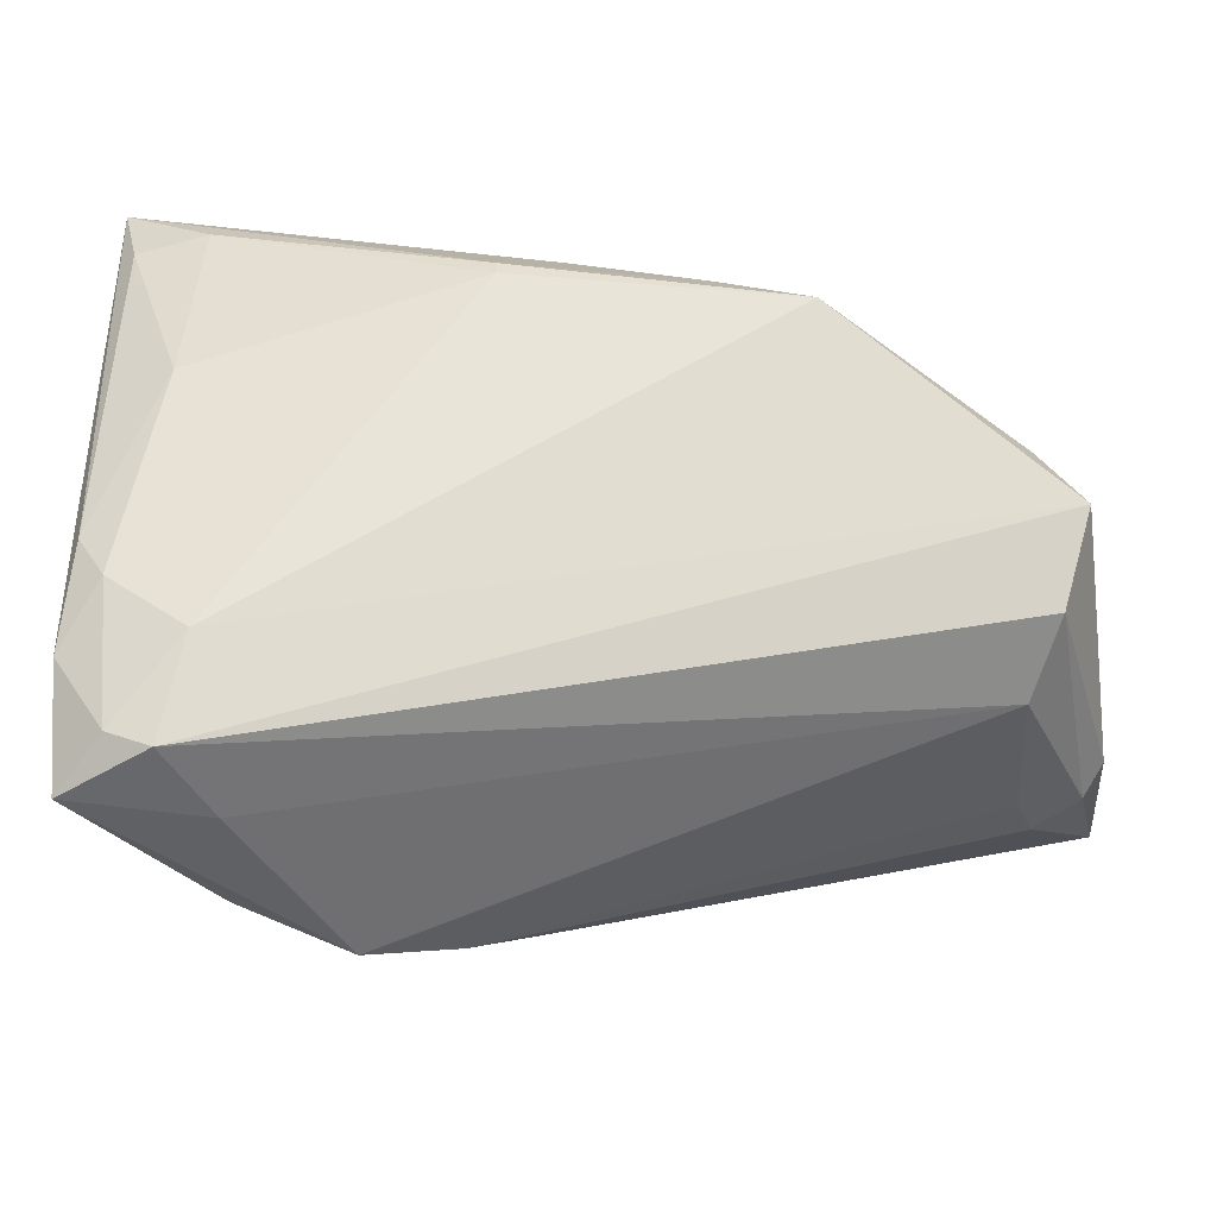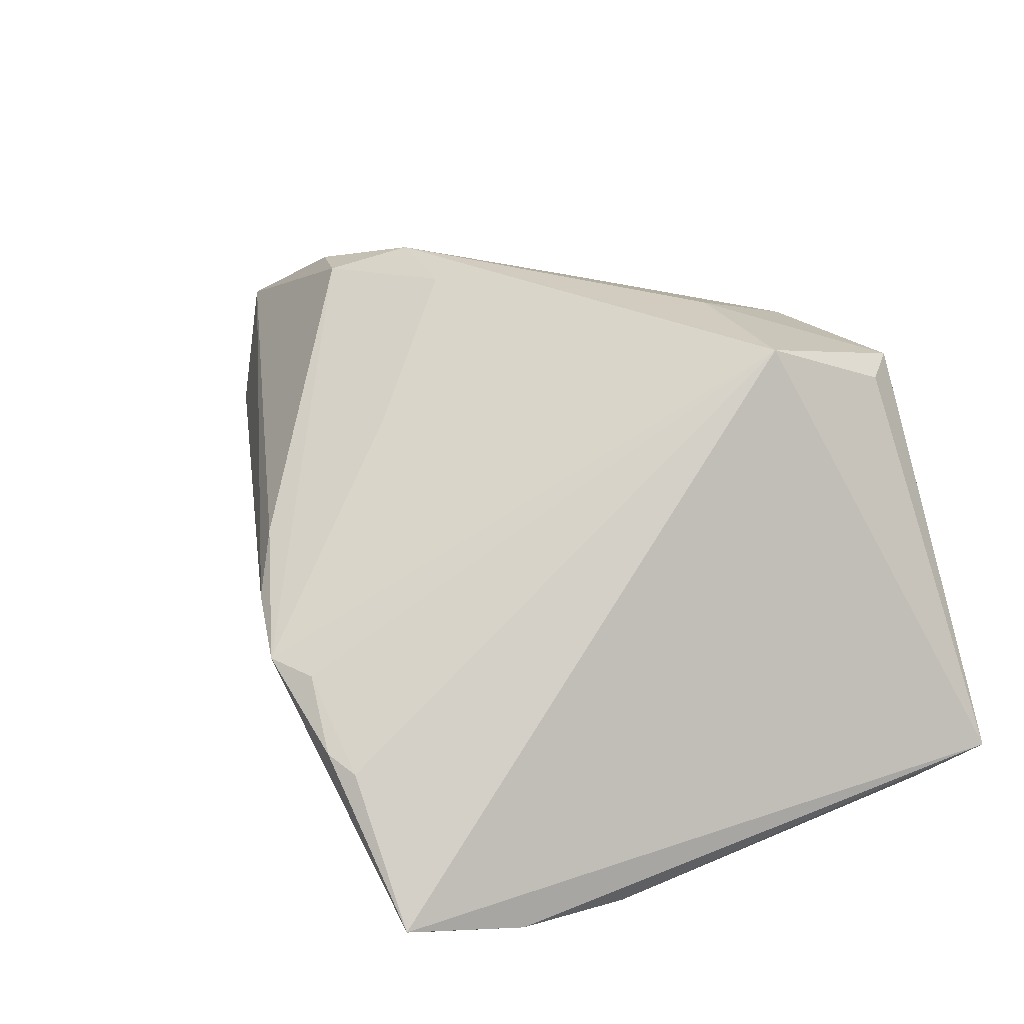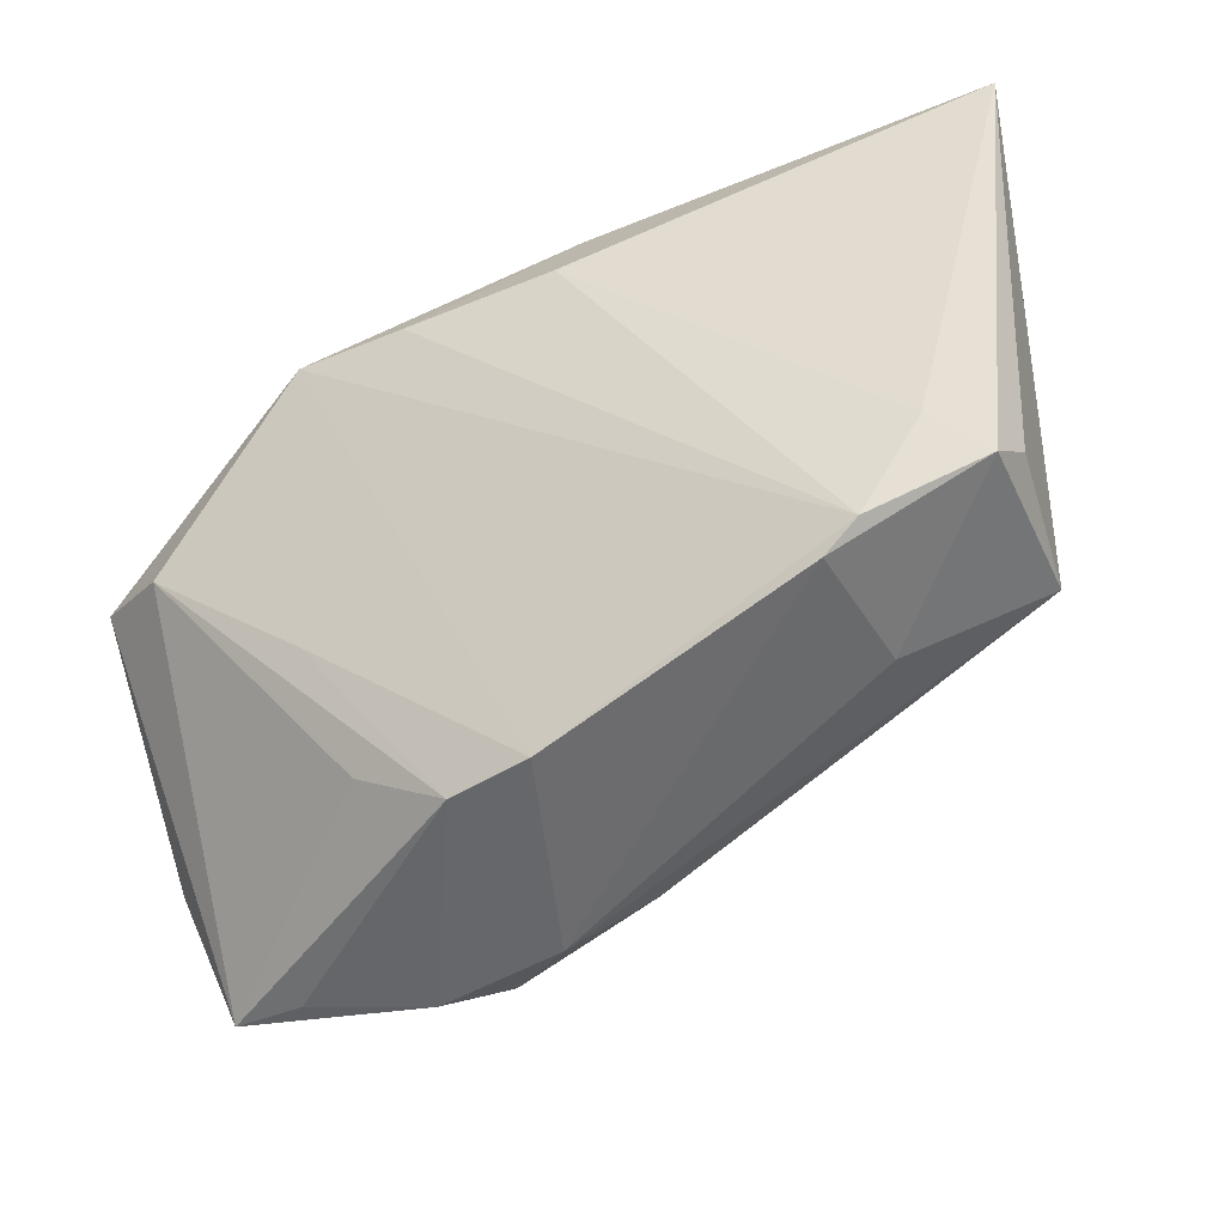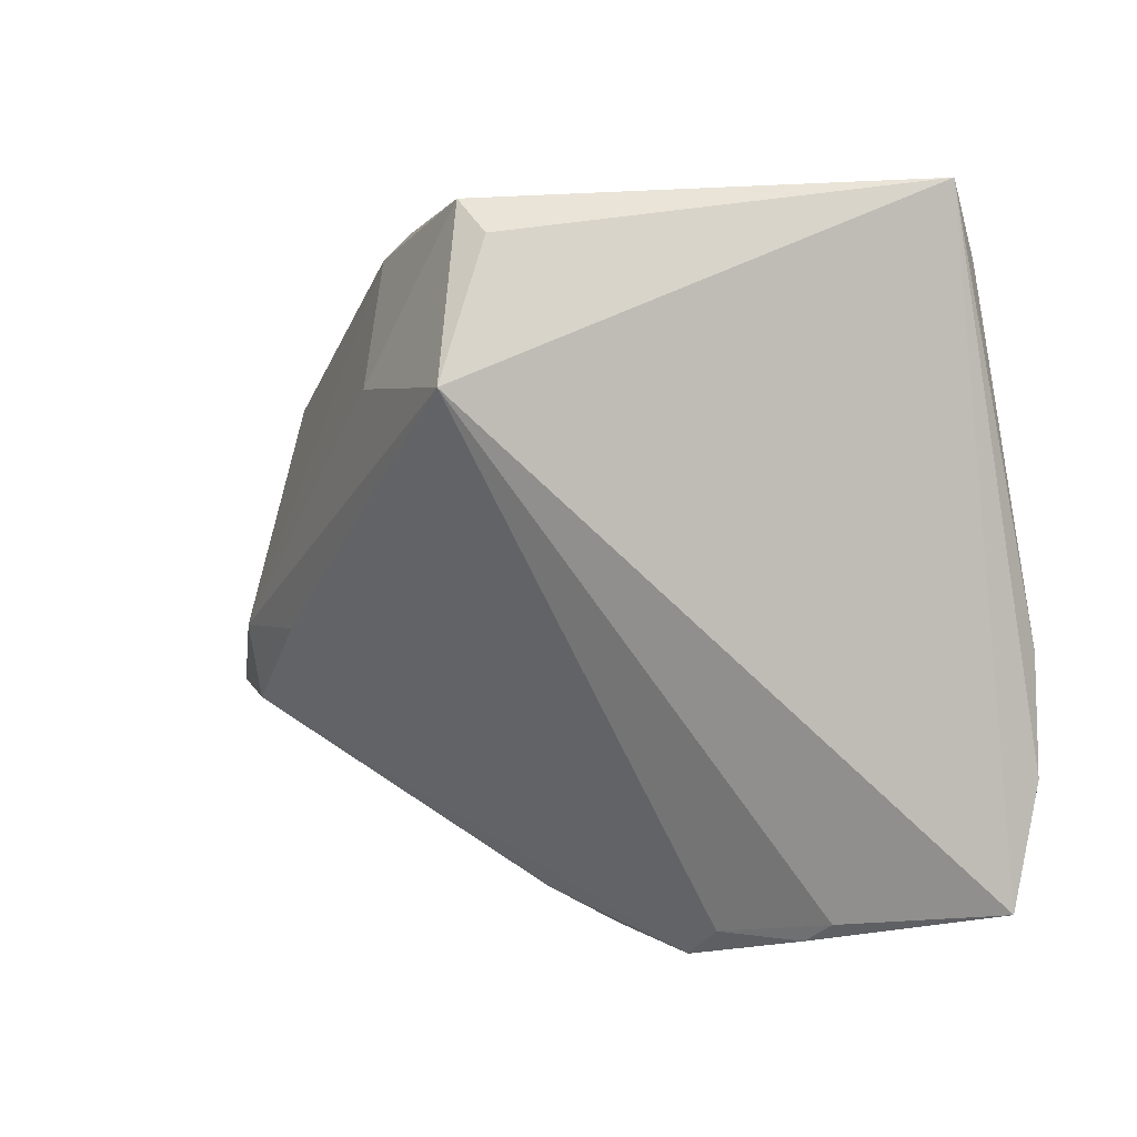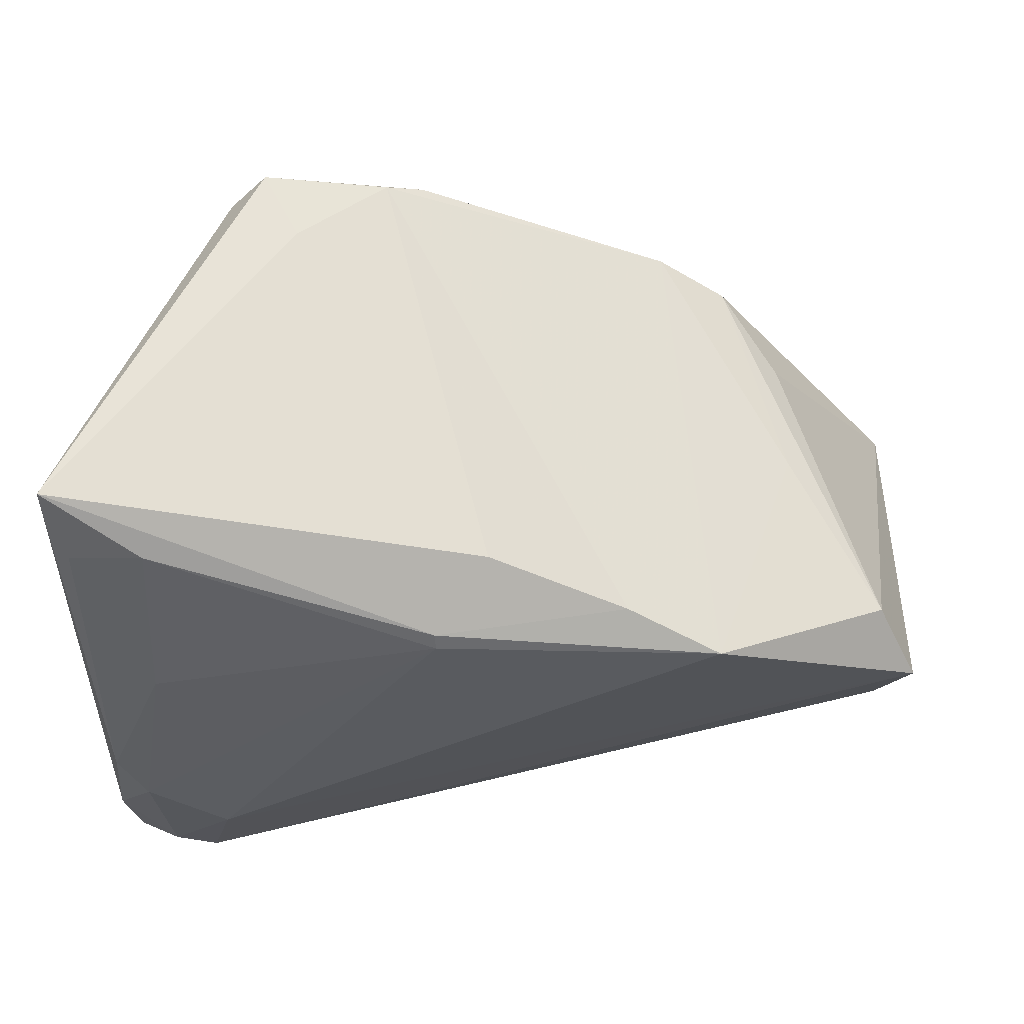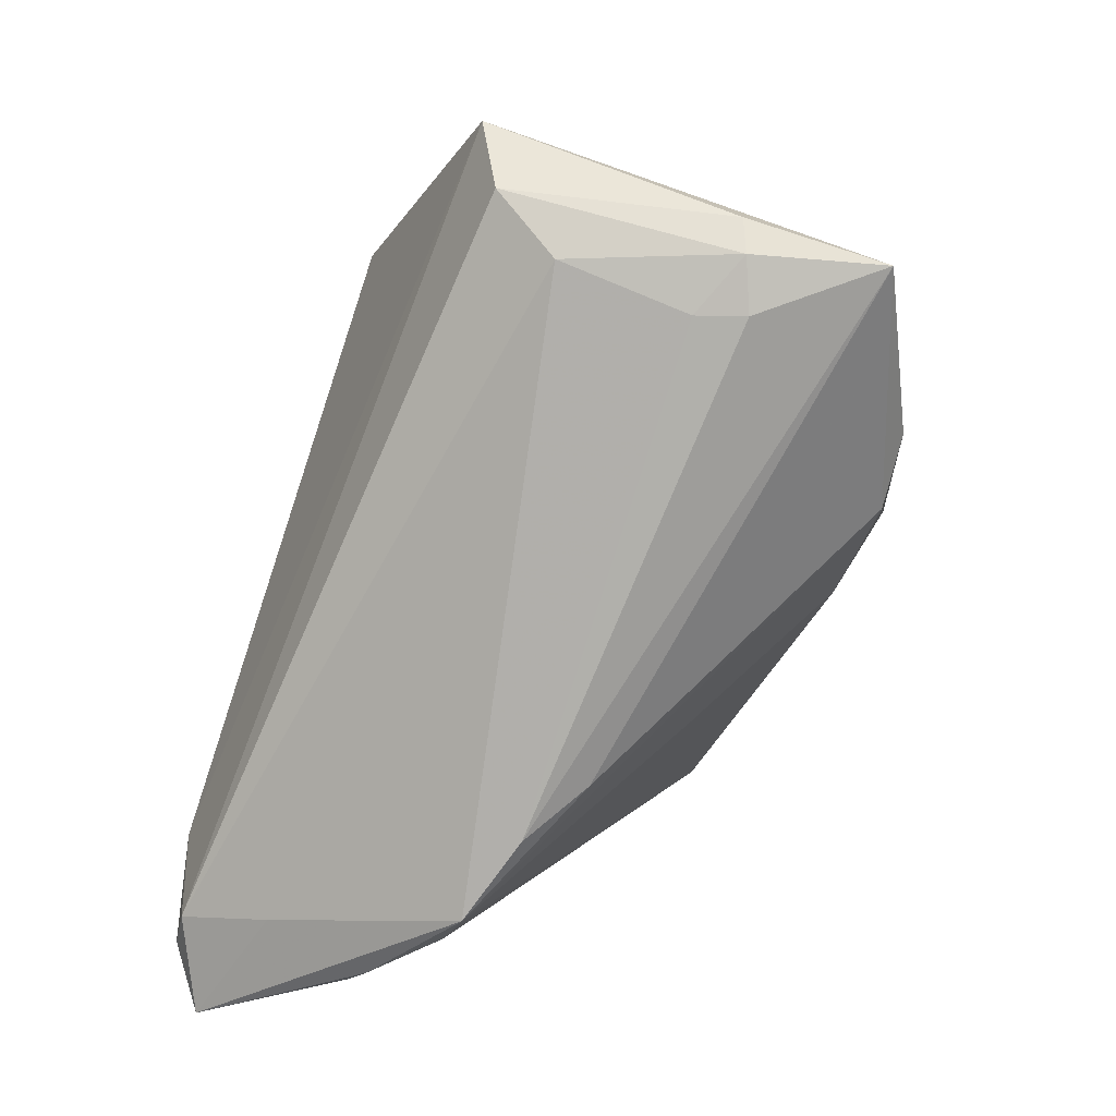
<metadata>
{"format":"obj","ext":"obj","renderer":"f3d","projection":"perspective","resolution":1024,"background":"white","views":[{"elev":-28.6,"azim":-179.9,"up":"+Y"},{"elev":23.9,"azim":68.1,"up":"+Z"},{"elev":52.4,"azim":-27.3,"up":"+Y"},{"elev":2.7,"azim":63.2,"up":"+Y"},{"elev":60.5,"azim":174.7,"up":"+Y"},{"elev":-62.5,"azim":-110.2,"up":"+Y"}]}
</metadata>
<code>
v -0.03378 -0.01426 0.02695
v 0.03903 -0.01869 -0.03073
v 0.04363 0.01313 -0.02625
v 0.02328 0.03757 0.018
v 0.04214 0.03371 -0.02103
v -0.05238 -0.01919 0.01691
v 0.05032 0.03225 -0.01948
v -0.04284 0.006312 -0.02119
v 0.0417 -0.03029 -0.02916
v 0.01254 0.03598 0.02497
v 0.008223 0.03352 0.0261
v -0.03376 0.0113 -0.00271
v -0.01009 -0.006561 0.02988
v 0.01123 0.02269 -0.02939
v 0.01427 -0.03819 0.001166
v 0.03645 -0.03359 -0.0205
v 0.02474 -0.04005 -0.001771
v -0.01057 0.02345 -0.02683
v 0.04657 -0.02841 -0.0286
v 0.04801 -0.01201 -0.02886
v -0.02094 0.01849 -0.03098
v 0.0368 -0.03719 -0.008665
v 0.004842 -0.01915 0.01755
v 0.03091 0.03476 0.02468
v 0.007241 -0.03488 0.006222
v -0.02142 -0.006808 0.03098
v 0.01447 0.01974 0.03098
v -0.04387 -0.02387 0.004274
v 0.02662 0.03842 0.02586
v 0.02991 -0.03678 -0.002234
v -0.04722 -0.002522 -0.02587
v 0.03327 0.01952 0.03098
v -0.02102 0.01808 0.02409
v -0.04184 -0.02342 -0.001028
v -0.04592 -0.0151 0.02018
v 0.05119 -0.006857 -0.02682
v -0.02883 0.01307 0.0216
v 0.004682 0.02933 -0.02195
v -0.04422 -0.01308 -0.02307
v -0.05146 -0.01771 0.0009508
v -0.04911 -0.02136 0.002002
v -0.04123 -0.01921 -0.01548
v 0.01127 0.02444 -0.02864
v 0.05238 0.04005 -0.01568
v 0.05238 -0.01961 -0.02656
v -0.02541 -0.01576 0.02793
v -0.03481 0.008441 0.01236
v 0.05161 -0.03328 -0.02419
v 0.04 -0.03507 -0.01006
f 44 32 48
f 6 31 40
f 17 42 16
f 16 42 9
f 16 48 17
f 9 48 16
f 31 9 39
f 9 42 39
f 39 40 31
f 25 46 6
f 17 46 25
f 2 9 31
f 49 48 32
f 34 42 17
f 42 34 41
f 41 34 28
f 41 39 42
f 40 39 41
f 41 28 6
f 6 40 41
f 17 25 15
f 15 34 17
f 28 34 15
f 6 28 15
f 15 25 6
f 23 46 17
f 23 13 46
f 17 32 23
f 32 13 23
f 24 32 44
f 44 29 24
f 24 29 32
f 4 29 44
f 10 29 4
f 6 37 47
f 8 47 37
f 8 31 6
f 6 47 8
f 35 37 6
f 5 3 14
f 5 43 44
f 14 43 5
f 7 5 44
f 3 5 7
f 3 7 36
f 36 7 44
f 44 43 38
f 38 4 44
f 10 4 38
f 30 32 17
f 30 49 32
f 21 43 14
f 14 2 21
f 21 2 31
f 31 8 21
f 21 33 10
f 3 36 20
f 14 3 20
f 20 2 14
f 22 30 17
f 49 30 22
f 17 48 22
f 48 49 22
f 12 8 37
f 37 33 12
f 12 21 8
f 33 21 12
f 32 29 27
f 6 46 1
f 1 35 6
f 37 35 1
f 1 33 37
f 18 38 43
f 43 21 18
f 10 38 18
f 18 21 10
f 45 20 36
f 44 48 45
f 45 36 44
f 10 33 11
f 11 29 10
f 11 27 29
f 33 1 26
f 26 11 33
f 27 11 26
f 26 13 32
f 32 27 26
f 46 13 26
f 26 1 46
f 20 45 19
f 9 2 19
f 2 20 19
f 19 48 9
f 19 45 48

</code>
